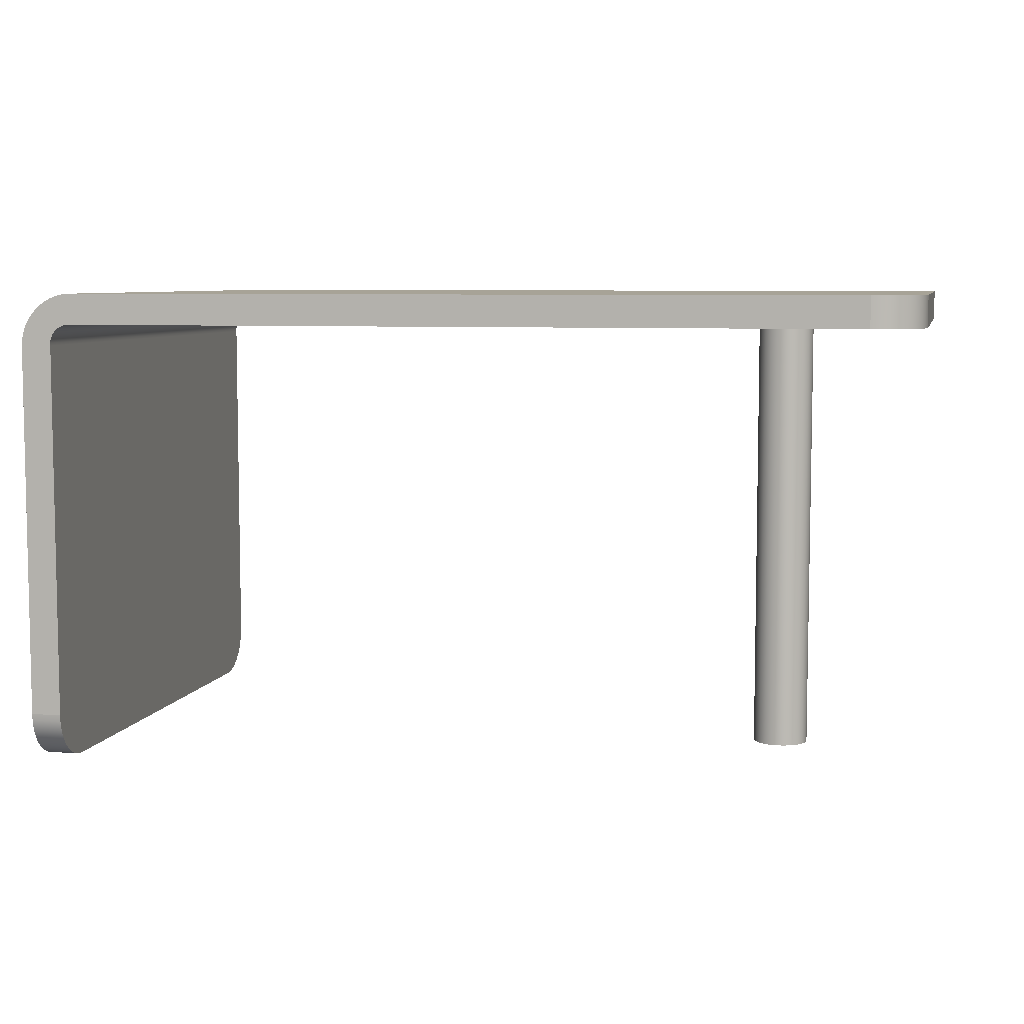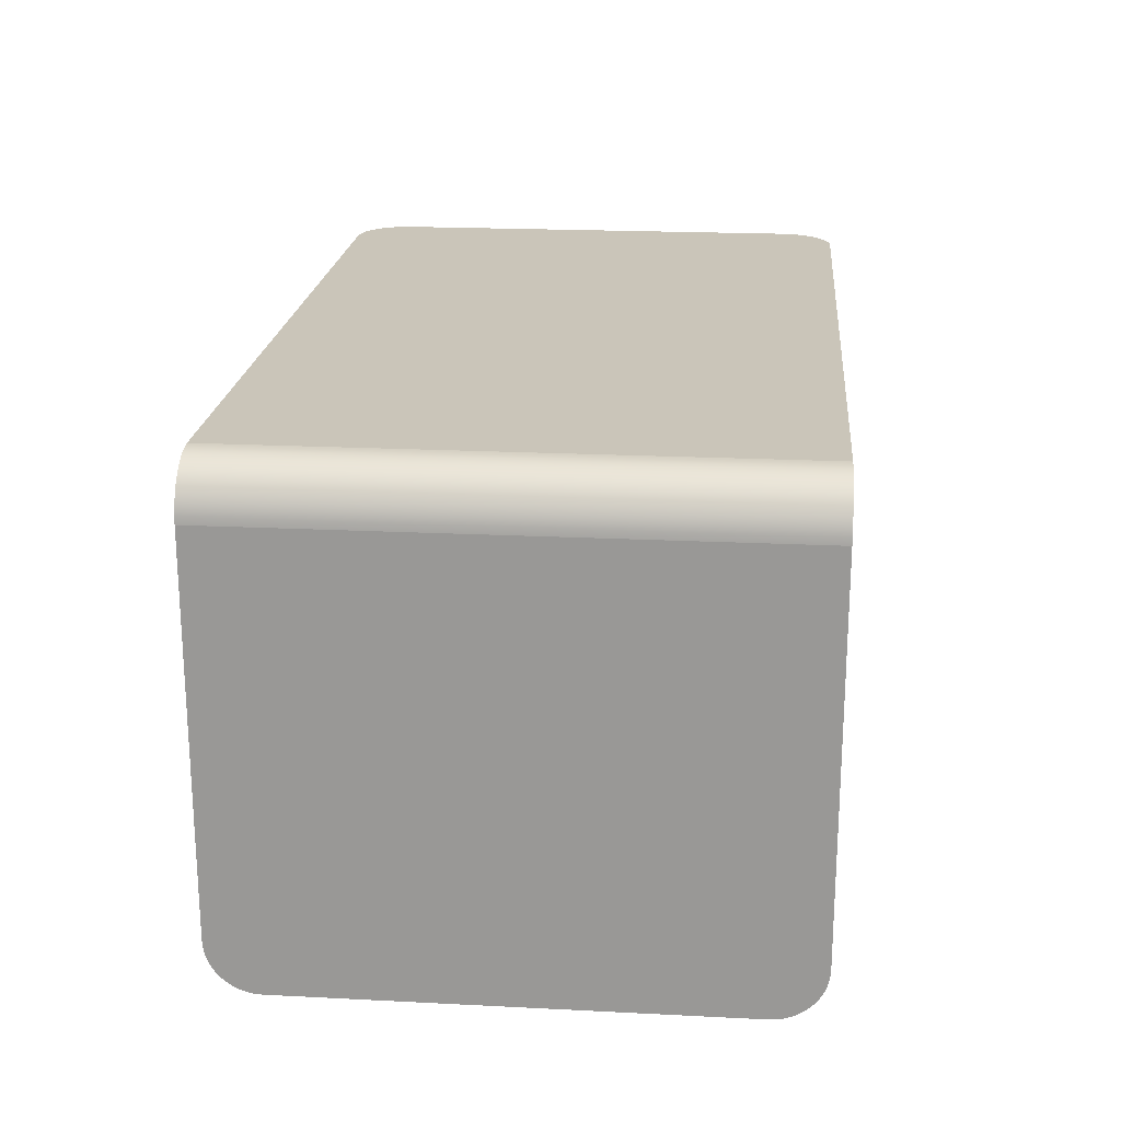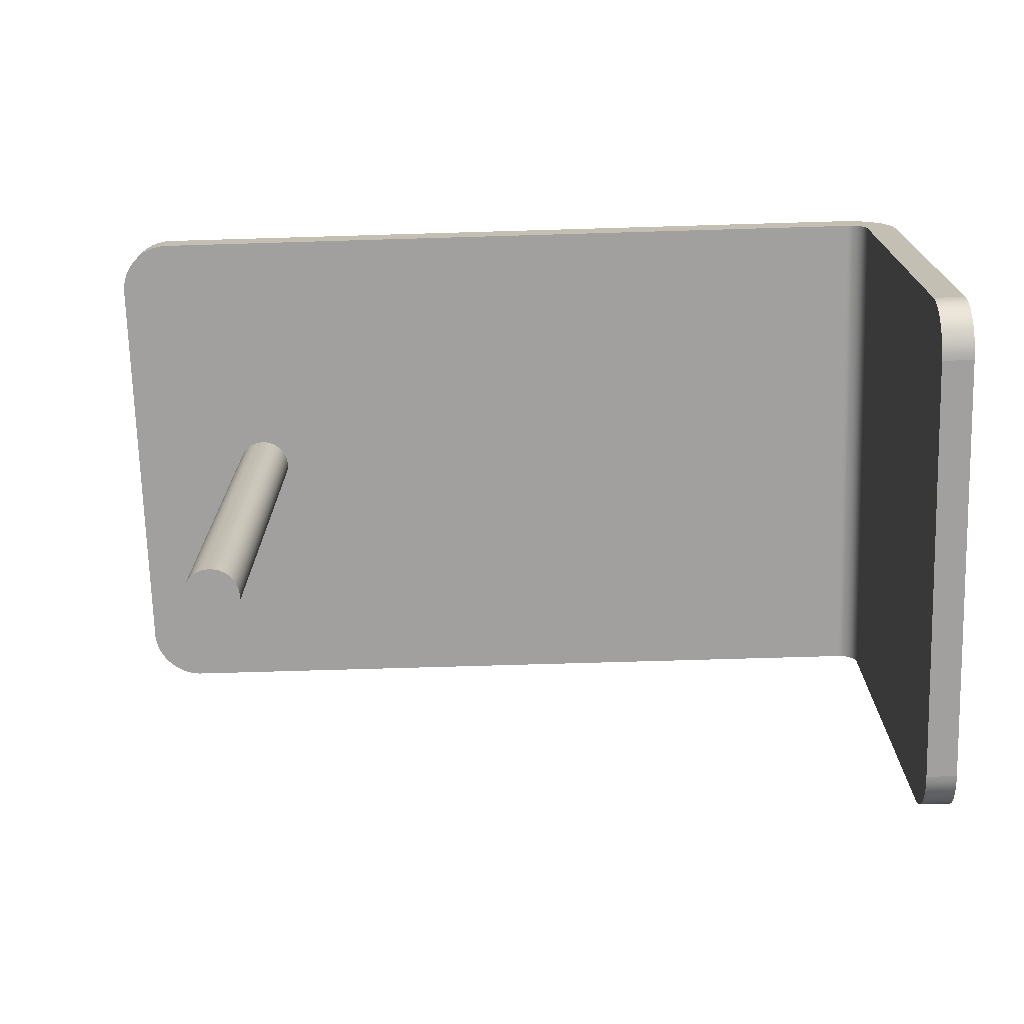
<metadata>
{"format":"obj","ext":"obj","renderer":"f3d","projection":"perspective","resolution":1024,"background":"white","views":[{"elev":6.7,"azim":12.5,"up":"+Y"},{"elev":20.6,"azim":-84.8,"up":"+Y"},{"elev":-71.9,"azim":-178.3,"up":"+Y"}]}
</metadata>
<code>
v -0.3534 -0.2552 -0.1896
v -0.3264 -0.2552 0.1896
v -0.3534 -0.2552 0.1896
v -0.3264 -0.2552 -0.1896
v -0.3534 -0.2548 0.1954
v -0.3534 0.1184 -0.2335
v -0.3264 -0.2548 -0.1954
v -0.3264 0.1184 -0.2335
v -0.3264 -0.2548 0.1954
v -0.3534 -0.2548 -0.1954
v -0.3534 -0.2536 0.201
v -0.3534 -0.2536 -0.201
v -0.3264 -0.2536 -0.201
v -0.3264 -0.2536 0.201
v -0.3534 -0.2518 0.2064
v -0.3534 -0.2518 -0.2064
v -0.3264 -0.2518 -0.2064
v -0.3264 -0.2518 0.2064
v -0.3534 -0.2492 0.2115
v -0.3534 -0.2492 -0.2115
v -0.3264 -0.2492 -0.2115
v -0.3264 -0.2492 0.2115
v -0.3534 -0.246 0.2163
v -0.3534 -0.246 -0.2163
v -0.3264 -0.246 -0.2163
v -0.3264 -0.246 0.2163
v -0.3534 -0.2422 0.2206
v -0.3534 -0.2422 -0.2206
v -0.3264 -0.2422 -0.2206
v -0.3264 -0.2422 0.2206
v -0.3534 -0.2379 0.2243
v -0.3534 -0.2379 -0.2243
v -0.3264 -0.2379 -0.2243
v -0.3264 -0.2379 0.2243
v -0.3534 -0.2332 0.2275
v -0.3534 -0.2332 -0.2275
v -0.3264 -0.2332 -0.2275
v -0.3264 -0.2332 0.2275
v -0.3534 -0.2281 0.2301
v -0.3534 -0.2281 -0.2301
v -0.3264 -0.2281 -0.2301
v -0.3264 -0.2281 0.2301
v -0.3534 -0.2226 0.2319
v -0.3534 -0.2226 -0.2319
v -0.3264 -0.2226 -0.2319
v -0.3264 -0.2226 0.2319
v -0.3534 -0.217 0.2331
v -0.3534 -0.217 -0.2331
v -0.3264 -0.217 -0.2331
v -0.3264 -0.217 0.2331
v -0.3534 0.1184 0.2335
v -0.3534 -0.2113 -0.2335
v -0.3264 -0.2113 -0.2335
v -0.3264 0.1184 0.2335
v -0.3534 -0.2113 0.2335
v -0.3529 0.1243 -0.2335
v -0.3264 -0.2113 0.2335
v -0.3264 0.1209 0.2335
v -0.3529 0.1243 0.2335
v -0.3265 0.1184 -0.2335
v -0.3264 0.1209 -0.2335
v -0.3265 0.1184 0.2335
v -0.3516 0.1301 -0.2335
v -0.3261 0.1233 0.2335
v -0.3516 0.1301 0.2335
v -0.3254 0.1257 -0.2335
v -0.3261 0.1233 -0.2335
v -0.3254 0.1257 0.2335
v -0.3496 0.1356 -0.2335
v -0.3243 0.1279 -0.2335
v -0.3243 0.1279 0.2335
v -0.3496 0.1356 0.2335
v -0.3214 0.1318 -0.2335
v -0.323 0.13 -0.2335
v -0.323 0.13 0.2335
v -0.3214 0.1318 0.2335
v -0.3469 0.1408 -0.2335
v -0.3196 0.1334 -0.2335
v -0.3196 0.1334 0.2335
v -0.3469 0.1408 0.2335
v -0.3153 0.1358 -0.2335
v -0.3175 0.1348 -0.2335
v -0.3175 0.1348 0.2335
v -0.3153 0.1358 0.2335
v -0.3436 0.1457 -0.2335
v -0.3129 0.1365 -0.2335
v -0.3129 0.1365 0.2335
v -0.3436 0.1457 0.2335
v 0.3809 0.1638 -0.2335
v -0.3105 0.1369 -0.2335
v -0.3105 0.1369 0.2335
v -0.308 0.1638 0.2335
v -0.3397 0.1501 -0.2335
v -0.308 0.1369 -0.2335
v -0.308 0.1369 0.2335
v -0.3397 0.1501 0.2335
v 0.3809 0.1369 -0.2335
v -0.3353 0.154 -0.2335
v 0.3809 0.1638 0.2335
v -0.3353 0.154 0.2335
v 0.3866 0.1369 -0.2328
v -0.3304 0.1573 -0.2335
v 0.3809 0.1369 0.2335
v -0.308 0.1638 -0.2335
v -0.3304 0.1573 0.2335
v 0.3866 0.1638 -0.2328
v 0.2736 0.1369 -0.01233
v -0.3252 0.16 -0.2335
v 0.2736 0.1369 0.01233
v 0.3866 0.1638 0.2328
v -0.3139 0.1633 -0.2335
v -0.3252 0.16 0.2335
v 0.3922 0.1369 -0.2315
v 0.3196 0.1369 -0
v 0.3866 0.1369 0.2328
v 0.2775 0.1369 -0.01743
v 0.2711 0.1369 -0.006382
v -0.3196 0.162 -0.2335
v 0.2711 0.1369 0.006381
v 0.2775 0.1369 0.01743
v -0.3139 0.1633 0.2335
v -0.3196 0.162 0.2335
v 0.3922 0.1638 0.2315
v 0.3922 0.1638 -0.2315
v 0.3188 0.1369 0.006381
v 0.3188 0.1369 -0.006382
v 0.2826 0.1369 -0.02135
v 0.2703 0.1369 -0
v 0.2826 0.1369 0.02135
v 0.3975 0.1369 -0.2294
v 0.3922 0.1369 0.2315
v 0.3163 0.1369 0.01233
v 0.3163 0.1369 -0.01233
v 0.2886 0.1369 -0.02382
v 0.2886 0.1369 0.02382
v 0.3975 0.1638 0.2294
v 0.3975 0.1638 -0.2294
v 0.3124 0.1369 0.01743
v 0.3124 0.1369 -0.01743
v 0.2949 0.1369 -0.02466
v 0.2949 0.1369 0.02466
v 0.4025 0.1369 -0.2268
v 0.3975 0.1369 0.2294
v 0.3073 0.1369 0.02135
v 0.3073 0.1369 -0.02135
v 0.3013 0.1369 -0.02382
v 0.3013 0.1369 0.02382
v 0.4025 0.1638 -0.2268
v 0.4025 0.1638 0.2268
v 0.4072 0.1369 -0.2235
v 0.4025 0.1369 0.2268
v 0.4072 0.1638 0.2235
v 0.4072 0.1638 -0.2235
v 0.4115 0.1369 -0.2198
v 0.4072 0.1369 0.2235
v 0.4115 0.1638 -0.2198
v 0.4115 0.1638 0.2198
v 0.4153 0.1638 -0.2155
v 0.4115 0.1369 0.2198
v 0.4153 0.1369 -0.2155
v 0.4153 0.1369 0.2155
v 0.4153 0.1638 0.2155
v 0.4185 0.1638 -0.2108
v 0.4185 0.1638 0.2108
v 0.4185 0.1369 -0.2108
v 0.4185 0.1369 0.2108
v 0.4212 0.1638 -0.2057
v 0.4212 0.1369 0.2057
v 0.4212 0.1369 -0.2057
v 0.4212 0.1638 0.2057
v 0.4232 0.1638 -0.2004
v 0.4232 0.1369 0.2004
v 0.4232 0.1369 -0.2004
v 0.4232 0.1638 0.2004
v 0.4246 0.1638 -0.1949
v 0.4246 0.1369 0.1949
v 0.4246 0.1369 -0.1949
v 0.4246 0.1638 0.1949
v 0.4253 0.1638 -0.1892
v 0.4253 0.1369 0.1892
v 0.4253 0.1369 -0.1892
v 0.4253 0.1638 0.1892
v 0.2736 -0.2552 -0.01233
v 0.2711 -0.2552 -0.006382
v 0.2736 -0.2552 0.01233
v 0.2775 -0.2552 0.01743
v 0.3196 -0.2552 -0
v 0.3188 -0.2552 -0.006382
v 0.2826 -0.2552 -0.02135
v 0.2775 -0.2552 -0.01743
v 0.2703 -0.2552 -0
v 0.2711 -0.2552 0.006381
v 0.3188 -0.2552 0.006381
v 0.3163 -0.2552 -0.01233
v 0.2886 -0.2552 -0.02382
v 0.2826 -0.2552 0.02135
v 0.3163 -0.2552 0.01233
v 0.3124 -0.2552 -0.01743
v 0.2949 -0.2552 -0.02466
v 0.2886 -0.2552 0.02382
v 0.3073 -0.2552 0.02135
v 0.3124 -0.2552 0.01743
v 0.3013 -0.2552 -0.02382
v 0.2949 -0.2552 0.02466
v 0.3013 -0.2552 0.02382
v 0.3073 -0.2552 -0.02135
g mesh1_mesh1-geometry
f 1 2 3
f 2 1 4
f 2 5 3
f 3 6 1
f 1 7 4
f 8 2 4
f 5 2 9
f 5 6 3
f 1 6 10
f 7 1 10
f 8 4 7
f 8 9 2
f 9 11 5
f 11 6 5
f 10 6 12
f 10 13 7
f 8 7 13
f 8 14 9
f 11 9 14
f 15 6 11
f 12 6 16
f 13 10 12
f 8 13 17
f 8 18 14
f 14 15 11
f 19 6 15
f 16 6 20
f 17 12 16
f 12 17 13
f 8 17 21
f 8 22 18
f 15 14 18
f 23 6 19
f 18 19 15
f 20 6 24
f 21 16 20
f 16 21 17
f 8 21 25
f 8 26 22
f 19 18 22
f 27 6 23
f 22 23 19
f 24 6 28
f 25 20 24
f 20 25 21
f 8 25 29
f 8 30 26
f 23 22 26
f 31 6 27
f 26 27 23
f 28 6 32
f 29 24 28
f 24 29 25
f 8 29 33
f 8 34 30
f 27 26 30
f 35 6 31
f 27 34 31
f 32 6 36
f 32 29 28
f 29 32 33
f 8 33 37
f 8 38 34
f 34 27 30
f 39 6 35
f 31 38 35
f 38 31 34
f 36 6 40
f 36 33 32
f 33 36 37
f 8 37 41
f 8 42 38
f 43 6 39
f 35 42 39
f 42 35 38
f 40 6 44
f 40 37 36
f 37 40 41
f 8 41 45
f 8 46 42
f 47 6 43
f 39 46 43
f 46 39 42
f 44 6 48
f 44 41 40
f 41 44 45
f 8 45 49
f 8 50 46
f 47 51 6
f 43 50 47
f 50 43 46
f 48 6 52
f 48 45 44
f 45 48 49
f 8 49 53
f 54 50 8
f 51 47 55
f 51 56 6
f 57 47 50
f 6 53 52
f 52 49 48
f 49 52 53
f 53 6 8
f 50 54 57
f 8 58 54
f 47 57 55
f 55 54 51
f 56 51 59
f 56 60 6
f 8 6 60
f 54 55 57
f 58 8 61
f 51 54 62
f 51 58 59
f 59 63 56
f 60 56 61
f 61 64 58
f 58 51 62
f 59 58 64
f 63 59 65
f 66 56 63
f 61 56 67
f 64 61 67
f 59 64 68
f 59 68 65
f 65 69 63
f 67 56 66
f 66 63 70
f 67 68 64
f 65 68 71
f 69 65 72
f 73 63 69
f 68 67 66
f 70 63 74
f 71 66 70
f 66 71 68
f 65 71 75
f 65 76 72
f 72 77 69
f 74 63 73
f 73 69 78
f 75 70 74
f 70 75 71
f 65 75 76
f 72 76 79
f 77 72 80
f 81 69 77
f 76 74 73
f 78 69 82
f 78 76 73
f 74 76 75
f 76 78 79
f 72 79 83
f 72 84 80
f 80 85 77
f 82 69 81
f 81 77 86
f 82 79 78
f 79 82 83
f 72 83 84
f 80 84 87
f 85 80 88
f 89 77 85
f 81 83 82
f 86 77 90
f 86 84 81
f 83 81 84
f 84 86 87
f 80 87 91
f 80 92 88
f 88 93 85
f 89 94 77
f 89 85 93
f 90 77 94
f 90 87 86
f 87 90 91
f 80 91 95
f 80 95 92
f 88 92 96
f 93 88 96
f 94 89 97
f 89 93 98
f 94 91 90
f 91 94 95
f 95 99 92
f 96 92 100
f 100 93 96
f 89 101 97
f 97 95 94
f 93 100 98
f 89 98 102
f 99 95 103
f 99 104 92
f 100 92 105
f 101 89 106
f 103 97 101
f 95 97 107
f 105 98 100
f 98 105 102
f 89 102 108
f 95 109 103
f 103 110 99
f 104 99 89
f 111 92 104
f 105 92 112
f 89 110 106
f 106 113 101
f 103 114 97
f 103 101 115
f 107 97 116
f 95 107 117
f 112 102 105
f 102 112 108
f 89 108 118
f 109 95 119
f 103 109 120
f 110 103 115
f 89 99 110
f 89 111 104
f 92 111 121
f 112 92 122
f 106 110 123
f 113 106 124
f 115 101 113
f 103 125 114
f 126 97 114
f 116 97 127
f 95 117 128
f 122 108 112
f 108 122 118
f 89 118 111
f 119 95 128
f 103 120 129
f 115 123 110
f 118 121 111
f 122 92 121
f 106 123 124
f 124 130 113
f 115 113 131
f 103 132 125
f 133 97 126
f 127 97 134
f 121 118 122
f 103 129 135
f 123 115 131
f 124 123 136
f 130 124 137
f 131 113 130
f 103 138 132
f 139 97 133
f 134 97 140
f 103 135 141
f 131 136 123
f 124 136 137
f 137 142 130
f 131 130 143
f 103 144 138
f 145 97 139
f 140 97 146
f 103 141 147
f 136 131 143
f 137 136 148
f 142 137 148
f 143 130 142
f 103 147 144
f 146 97 145
f 143 149 136
f 148 136 149
f 148 150 142
f 143 142 151
f 149 143 151
f 148 149 152
f 150 148 153
f 151 142 150
f 151 152 149
f 148 152 153
f 153 154 150
f 151 150 155
f 152 151 155
f 153 152 156
f 154 153 156
f 155 150 154
f 155 157 152
f 156 152 157
f 158 154 156
f 155 154 159
f 157 155 159
f 156 157 158
f 154 158 160
f 159 154 160
f 161 157 159
f 158 157 162
f 163 160 158
f 159 160 161
f 157 161 162
f 158 162 164
f 160 163 165
f 158 164 163
f 161 160 165
f 166 162 161
f 162 166 164
f 167 165 163
f 163 164 167
f 161 165 166
f 168 164 166
f 165 167 169
f 167 164 170
f 166 165 169
f 164 168 170
f 166 169 168
f 171 169 167
f 167 170 171
f 172 170 168
f 168 169 173
f 169 171 173
f 171 170 174
f 170 172 174
f 168 173 172
f 175 173 171
f 171 174 175
f 176 174 172
f 172 173 177
f 173 175 177
f 175 174 178
f 174 176 178
f 172 177 176
f 179 177 175
f 175 178 179
f 180 178 176
f 176 177 181
f 177 179 181
f 179 178 182
f 178 180 182
f 176 181 180
f 182 181 179
f 181 182 180
g mesh1_mesh1-geometry
f 3 2 1
f 4 1 2
f 3 5 2
f 1 6 3
f 4 7 1
f 4 2 8
f 9 2 5
f 3 6 5
f 10 6 1
f 10 1 7
f 7 4 8
f 2 9 8
f 5 11 9
f 5 6 11
f 12 6 10
f 7 13 10
f 13 7 8
f 9 14 8
f 14 9 11
f 11 6 15
f 16 6 12
f 12 10 13
f 17 13 8
f 14 18 8
f 11 15 14
f 15 6 19
f 20 6 16
f 16 12 17
f 13 17 12
f 21 17 8
f 18 22 8
f 18 14 15
f 19 6 23
f 15 19 18
f 24 6 20
f 20 16 21
f 17 21 16
f 25 21 8
f 22 26 8
f 22 18 19
f 23 6 27
f 19 23 22
f 28 6 24
f 24 20 25
f 21 25 20
f 29 25 8
f 26 30 8
f 26 22 23
f 27 6 31
f 23 27 26
f 32 6 28
f 28 24 29
f 25 29 24
f 33 29 8
f 30 34 8
f 30 26 27
f 31 6 35
f 31 34 27
f 36 6 32
f 28 29 32
f 33 32 29
f 37 33 8
f 34 38 8
f 30 27 34
f 35 6 39
f 35 38 31
f 34 31 38
f 40 6 36
f 32 33 36
f 37 36 33
f 41 37 8
f 38 42 8
f 39 6 43
f 39 42 35
f 38 35 42
f 44 6 40
f 36 37 40
f 41 40 37
f 45 41 8
f 42 46 8
f 43 6 47
f 43 46 39
f 42 39 46
f 48 6 44
f 40 41 44
f 45 44 41
f 49 45 8
f 46 50 8
f 6 51 47
f 47 50 43
f 46 43 50
f 52 6 48
f 44 45 48
f 49 48 45
f 53 49 8
f 8 50 54
f 55 47 51
f 6 56 51
f 50 47 57
f 52 53 6
f 48 49 52
f 53 52 49
f 8 6 53
f 57 54 50
f 54 58 8
f 55 57 47
f 51 54 55
f 59 51 56
f 6 60 56
f 60 6 8
f 57 55 54
f 61 8 58
f 58 62 54
f 54 62 58
f 62 54 51
f 59 58 51
f 56 63 59
f 61 56 60
f 61 8 60
f 60 8 61
f 58 64 61
f 62 51 58
f 64 58 59
f 65 59 63
f 63 56 66
f 67 56 61
f 67 61 64
f 68 64 59
f 65 68 59
f 63 69 65
f 66 56 67
f 70 63 66
f 64 68 67
f 71 68 65
f 72 65 69
f 69 63 73
f 66 67 68
f 74 63 70
f 70 66 71
f 68 71 66
f 75 71 65
f 72 76 65
f 69 77 72
f 73 63 74
f 78 69 73
f 74 70 75
f 71 75 70
f 76 75 65
f 79 76 72
f 80 72 77
f 77 69 81
f 73 74 76
f 82 69 78
f 73 76 78
f 75 76 74
f 79 78 76
f 83 79 72
f 80 84 72
f 77 85 80
f 81 69 82
f 86 77 81
f 78 79 82
f 83 82 79
f 84 83 72
f 87 84 80
f 88 80 85
f 85 77 89
f 82 83 81
f 90 77 86
f 81 84 86
f 84 81 83
f 87 86 84
f 91 87 80
f 88 92 80
f 85 93 88
f 77 94 89
f 93 85 89
f 94 77 90
f 86 87 90
f 91 90 87
f 95 91 80
f 92 95 80
f 96 92 88
f 96 88 93
f 97 89 94
f 98 93 89
f 90 91 94
f 95 94 91
f 92 99 95
f 100 92 96
f 96 93 100
f 97 101 89
f 94 95 97
f 98 100 93
f 102 98 89
f 103 95 99
f 92 104 99
f 105 92 100
f 106 89 101
f 101 97 103
f 107 97 95
f 100 98 105
f 102 105 98
f 108 102 89
f 103 109 95
f 99 110 103
f 89 99 104
f 104 92 111
f 112 92 105
f 106 110 89
f 101 113 106
f 97 114 103
f 115 101 103
f 116 97 107
f 117 107 95
f 105 102 112
f 108 112 102
f 118 108 89
f 119 95 109
f 120 109 103
f 115 103 110
f 110 99 89
f 104 111 89
f 121 111 92
f 122 92 112
f 123 110 106
f 124 106 113
f 113 101 115
f 114 125 103
f 114 97 126
f 127 97 116
f 107 183 116
f 117 184 107
f 128 117 95
f 112 108 122
f 118 122 108
f 111 118 89
f 128 95 119
f 109 185 119
f 120 186 109
f 129 120 103
f 110 123 115
f 111 121 118
f 121 92 122
f 124 123 106
f 113 130 124
f 131 113 115
f 125 132 103
f 114 187 125
f 126 97 133
f 126 188 114
f 134 97 127
f 127 116 189
f 190 116 183
f 183 107 184
f 184 117 191
f 128 191 117
f 122 118 121
f 119 192 128
f 192 119 185
f 185 109 186
f 120 129 186
f 135 129 103
f 131 115 123
f 136 123 124
f 137 124 130
f 130 113 131
f 132 138 103
f 125 193 132
f 193 125 187
f 187 114 188
f 133 97 139
f 133 194 126
f 188 126 194
f 140 97 134
f 134 127 195
f 190 189 116
f 189 195 127
f 190 183 185
f 183 184 192
f 191 192 184
f 191 128 192
f 185 183 192
f 186 190 185
f 196 186 129
f 129 135 196
f 141 135 103
f 123 136 131
f 137 136 124
f 130 142 137
f 143 130 131
f 138 144 103
f 132 197 138
f 197 132 193
f 187 188 193
f 139 97 145
f 139 198 133
f 194 133 198
f 188 194 197
f 146 97 140
f 140 134 199
f 195 199 134
f 189 190 186
f 195 189 200
f 196 189 186
f 200 196 135
f 135 141 200
f 147 141 103
f 143 131 136
f 148 136 137
f 148 137 142
f 142 130 143
f 144 147 103
f 144 138 201
f 202 138 197
f 193 188 197
f 145 97 146
f 139 145 198
f 194 198 202
f 197 194 202
f 146 140 203
f 199 203 140
f 199 195 200
f 200 189 196
f 204 200 141
f 141 147 204
f 136 149 143
f 149 136 148
f 142 150 148
f 151 142 143
f 147 144 205
f 202 201 138
f 201 205 144
f 145 146 206
f 206 198 145
f 198 206 202
f 203 206 146
f 203 199 204
f 204 199 200
f 205 204 147
f 151 143 149
f 152 149 148
f 153 148 150
f 150 142 151
f 202 206 201
f 201 206 205
f 206 203 205
f 205 203 204
f 149 152 151
f 153 152 148
f 150 154 153
f 155 150 151
f 155 151 152
f 156 152 153
f 156 153 154
f 154 150 155
f 152 157 155
f 157 152 156
f 156 154 158
f 159 154 155
f 159 155 157
f 158 157 156
f 160 158 154
f 160 154 159
f 159 157 161
f 162 157 158
f 158 160 163
f 161 160 159
f 162 161 157
f 164 162 158
f 165 163 160
f 163 164 158
f 165 160 161
f 161 162 166
f 164 166 162
f 163 165 167
f 167 164 163
f 166 165 161
f 166 164 168
f 169 167 165
f 170 164 167
f 169 165 166
f 170 168 164
f 168 169 166
f 167 169 171
f 171 170 167
f 168 170 172
f 173 169 168
f 173 171 169
f 174 170 171
f 174 172 170
f 172 173 168
f 171 173 175
f 175 174 171
f 172 174 176
f 177 173 172
f 177 175 173
f 178 174 175
f 178 176 174
f 176 177 172
f 175 177 179
f 179 178 175
f 176 178 180
f 181 177 176
f 181 179 177
f 182 178 179
f 182 180 178
f 180 181 176
f 179 181 182
f 180 182 181
g mesh1_mesh1-geometry
f 116 183 107
f 107 184 117
f 119 185 109
f 109 186 120
f 125 187 114
f 114 188 126
f 189 116 127
f 183 116 190
f 184 107 183
f 191 117 184
f 117 191 128
f 128 192 119
f 185 119 192
f 186 109 185
f 186 129 120
f 132 193 125
f 187 125 193
f 188 114 187
f 126 194 133
f 194 126 188
f 195 127 134
f 116 189 190
f 127 195 189
f 185 183 190
f 192 184 183
f 184 192 191
f 192 128 191
f 192 183 185
f 185 190 186
f 129 186 196
f 196 135 129
f 138 197 132
f 193 132 197
f 193 188 187
f 133 198 139
f 198 133 194
f 197 194 188
f 199 134 140
f 134 199 195
f 186 190 189
f 200 189 195
f 186 189 196
f 135 196 200
f 200 141 135
f 201 138 144
f 197 138 202
f 197 188 193
f 198 145 139
f 202 198 194
f 202 194 197
f 203 140 146
f 140 203 199
f 200 195 199
f 196 189 200
f 141 200 204
f 204 147 141
f 205 144 147
f 138 201 202
f 144 205 201
f 206 146 145
f 145 198 206
f 202 206 198
f 146 206 203
f 204 199 203
f 200 199 204
f 147 204 205
f 201 206 202
f 205 206 201
f 205 203 206
f 204 203 205
g mesh2_mesh2-geometry
l 58 54
g mesh3_mesh3-geometry
l 8 61

</code>
